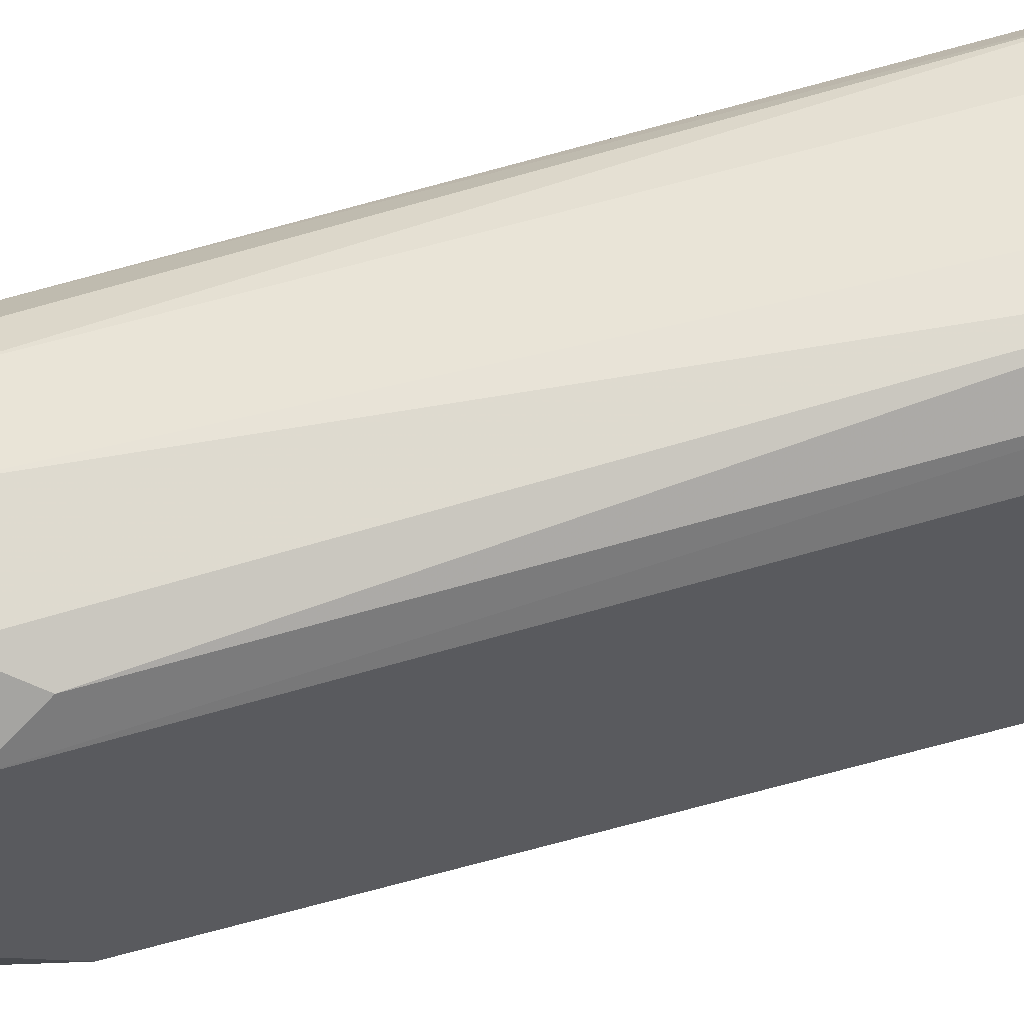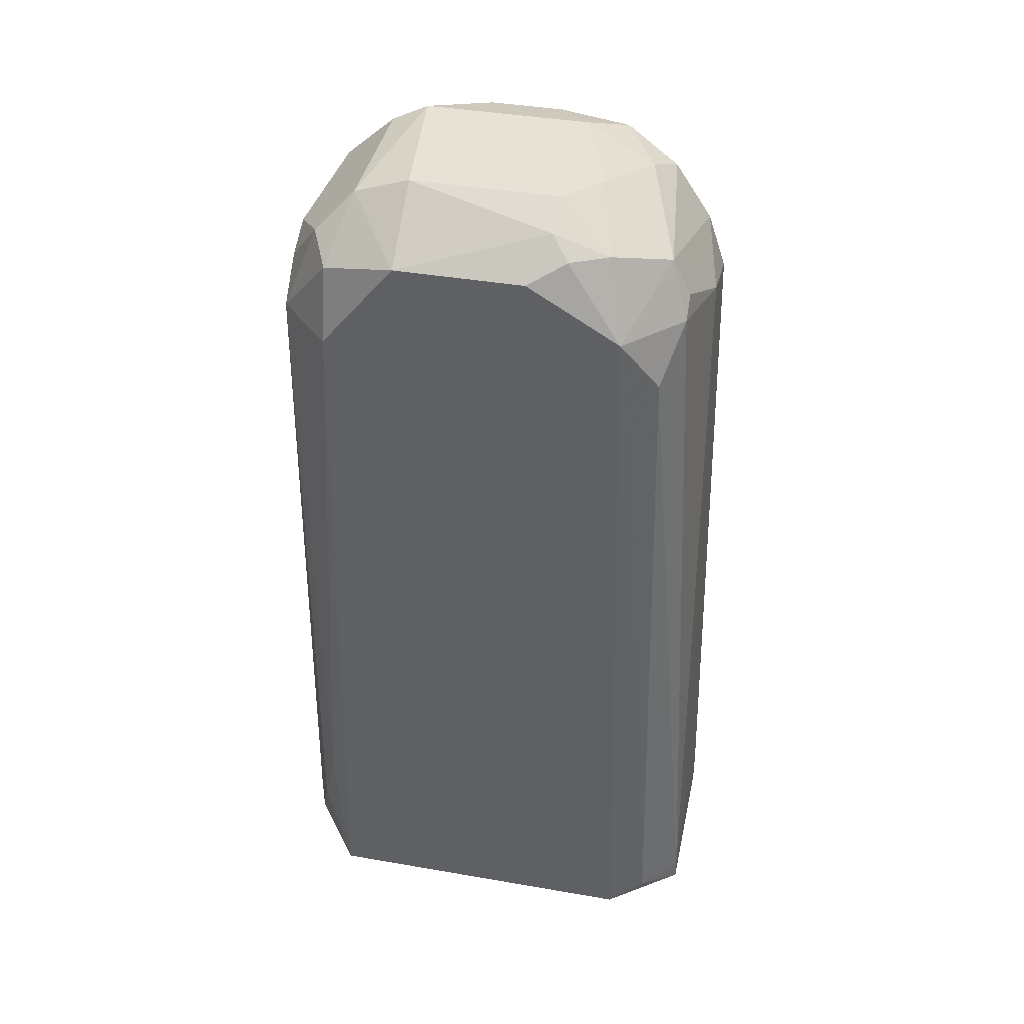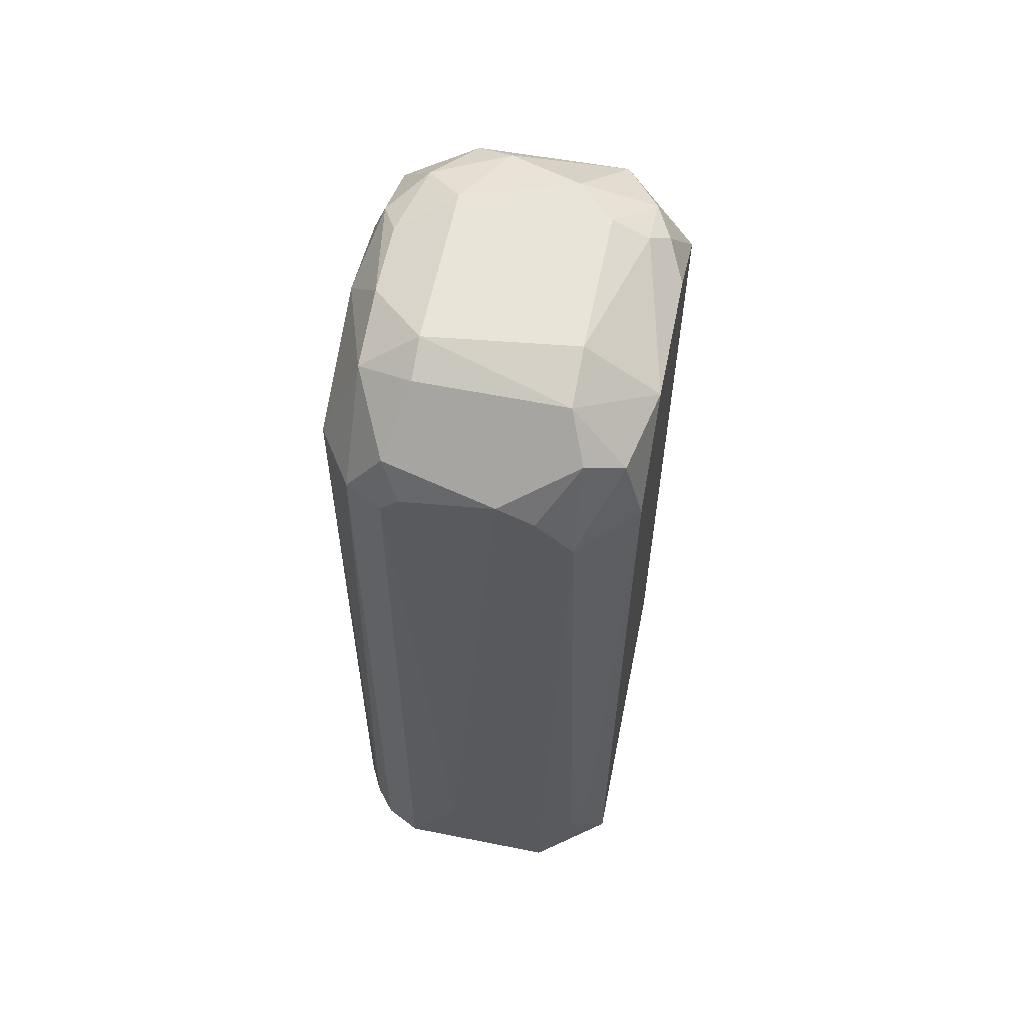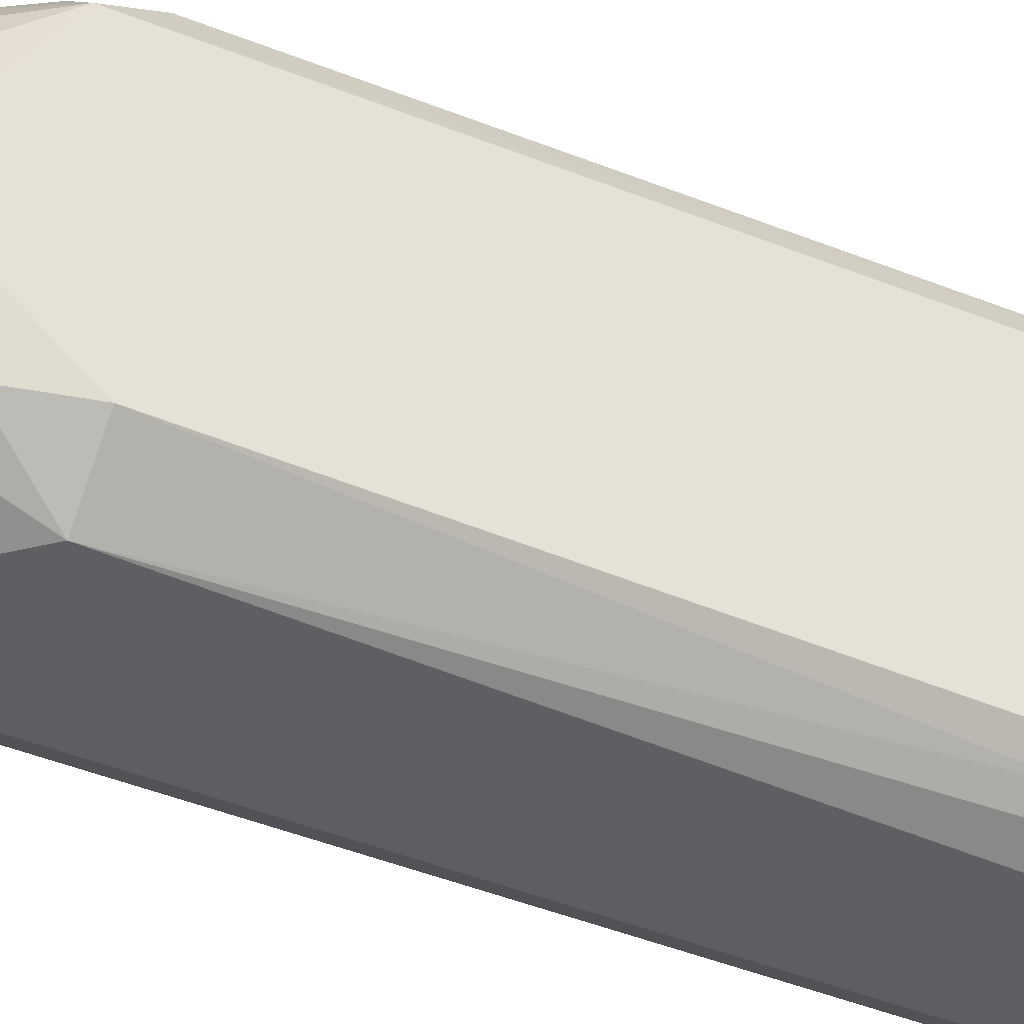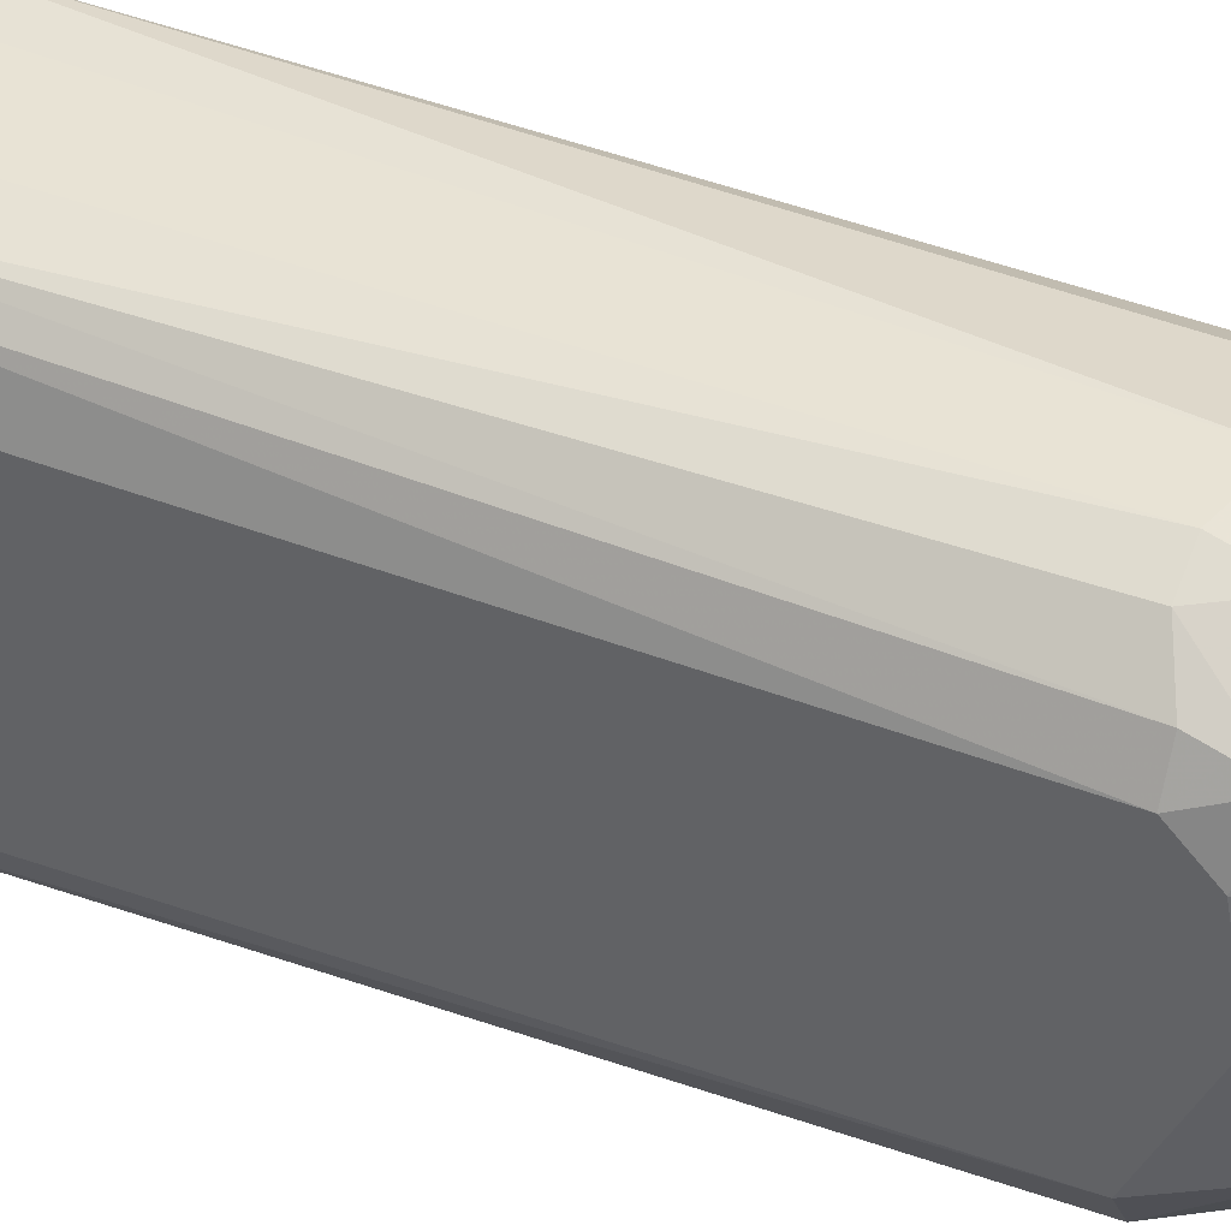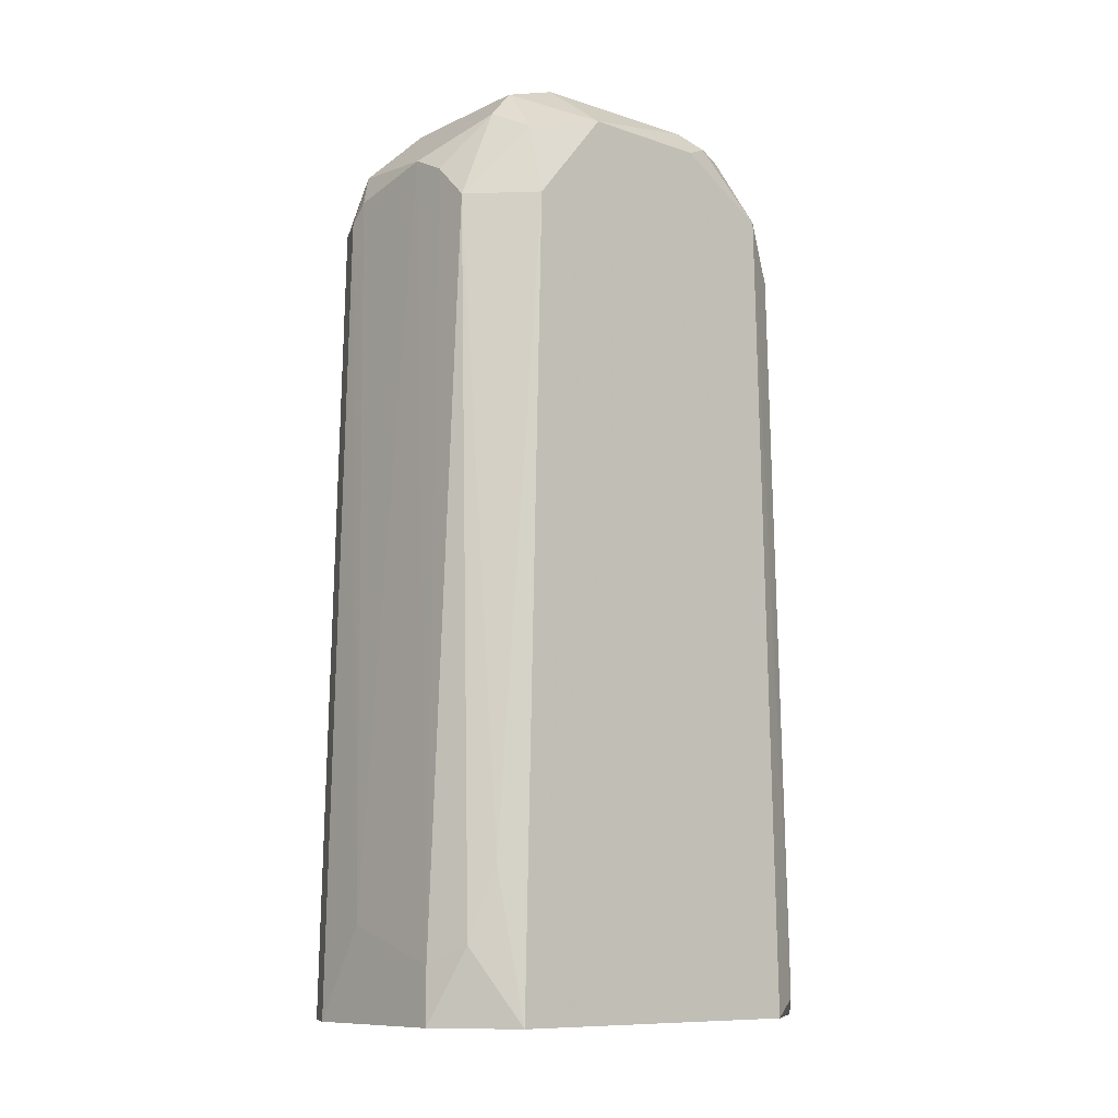
<metadata>
{"format":"obj","ext":"obj","renderer":"f3d","projection":"perspective","resolution":1024,"background":"white","views":[{"elev":60.0,"azim":73.8,"up":"+Y"},{"elev":40.3,"azim":102.0,"up":"+Z"},{"elev":60.2,"azim":11.5,"up":"+Z"},{"elev":-38.8,"azim":62.4,"up":"+Y"},{"elev":39.8,"azim":-65.5,"up":"+Y"},{"elev":-10.3,"azim":49.3,"up":"+Z"}]}
</metadata>
<code>
v -0.001623 -0.01273 0.04325
v -0.001623 0.007621 0.08902
v -0.003658 -0.01171 0.08394
v -0.003658 0.01271 0.04019
v -0.003658 0.01271 0.03816
v -0.003658 0.003552 0.09005
v -0.003658 0.01067 0.08496
v -0.003658 0.01169 0.0819
v -0.003658 -0.005602 0.09005
v -0.003658 0.008642 0.08801
v -0.003658 -0.007637 0.08902
v -0.005693 0.005586 0.08902
v -0.005693 0.01067 0.0819
v 0.008551 -0.004584 0.08699
v 0.008551 0.002533 0.08699
v 0.008551 -0.008656 0.0819
v 0.008551 0.008642 0.03816
v 0.008551 -0.009672 0.03816
v 0.008551 0.007621 0.08394
v -0.007728 -0.01069 0.03918
v -0.007728 0.003552 0.08801
v -0.007728 0.01067 0.03816
v -0.007728 0.008642 0.08292
v -0.007728 0.007621 0.08597
v 0.006516 0.006605 0.08801
v 0.006516 -0.01171 0.04223
v 0.006516 0.003552 0.08902
v 0.004481 -0.004584 0.09005
v 0.004481 0.003552 0.09005
v 0.004481 -0.01273 0.04121
v 0.004481 -0.01273 0.03816
v 0.004481 0.01067 0.08496
v 0.004481 0.009658 0.08699
v 0.004481 -0.007637 0.08902
v 0.002446 0.005586 0.09005
v 0.002446 0.01271 0.04121
v -0.006711 -0.01171 0.03816
v -0.006711 -0.01069 0.08292
v -0.006711 -0.002549 0.08902
v -0.006711 0.01169 0.03918
v -0.006711 -0.006621 0.08801
v -0.006711 0.001515 0.08902
v 0.000411 0.01169 0.08292
v 0.007533 -0.01069 0.0463
v 0.007533 0.004568 0.08801
v 0.007533 0.01067 0.03918
v 0.007533 0.009658 0.08089
v 0.007533 -0.008656 0.08597
v -0.008746 0.006605 0.08292
v -0.008746 0.004568 0.08496
v -0.008746 -0.008656 0.03816
v -0.008746 -0.007637 0.08292
v -0.008746 -0.000515 0.08597
v -0.008746 0.007621 0.03816
v 0.005498 -0.01171 0.0819
v 0.005498 0.01271 0.03918
v 0.005498 0.01271 0.03816
v 0.005498 0.01067 0.08394
v 0.005498 -0.009672 0.08699
v 0.003463 -0.01171 0.08394
v 0.001428 -0.01171 0.08496
v -0.004675 -0.01171 0.08292
v -0.004675 -0.01069 0.08597
v -0.004675 -0.01273 0.03816
f 27 25 29
f 64 37 57
f 57 37 22
f 64 57 18
f 37 64 38
f 18 57 17
f 16 18 17
f 22 37 51
f 16 17 14
f 64 18 31
f 50 51 52
f 14 17 19
f 57 22 5
f 22 51 54
f 51 50 54
f 52 38 41
f 35 9 28
f 9 34 28
f 34 14 28
f 14 27 28
f 5 22 40
f 22 23 40
f 50 24 49
f 22 54 49
f 54 50 49
f 23 22 49
f 24 23 49
f 41 38 63
f 31 18 26
f 60 55 59
f 32 43 33
f 9 35 6
f 42 9 6
f 37 38 20
f 51 37 20
f 52 51 20
f 38 52 20
f 19 47 58
f 43 32 58
f 33 19 58
f 32 33 58
f 17 57 46
f 47 19 46
f 19 17 46
f 23 24 13
f 8 40 13
f 40 23 13
f 64 31 1
f 50 52 53
f 52 41 53
f 27 14 45
f 38 64 62
f 63 38 62
f 3 63 62
f 64 1 62
f 1 3 62
f 10 24 12
f 42 6 12
f 24 10 7
f 43 8 7
f 10 33 7
f 33 43 7
f 13 24 7
f 8 13 7
f 16 14 48
f 14 34 48
f 55 16 48
f 34 59 48
f 59 55 48
f 57 5 36
f 24 50 21
f 50 53 21
f 12 24 21
f 42 12 21
f 63 3 61
f 60 59 61
f 3 1 61
f 34 9 11
f 9 41 11
f 41 63 11
f 59 34 11
f 63 61 11
f 61 59 11
f 55 60 30
f 31 26 30
f 26 55 30
f 1 31 30
f 60 61 30
f 61 1 30
f 18 16 44
f 16 55 44
f 26 18 44
f 55 26 44
f 19 33 25
f 33 35 25
f 45 19 25
f 27 45 25
f 9 42 39
f 41 9 39
f 53 41 39
f 42 21 39
f 21 53 39
f 35 33 2
f 33 10 2
f 6 35 2
f 10 12 2
f 12 6 2
f 14 19 15
f 45 14 15
f 19 45 15
f 8 43 4
f 5 40 4
f 40 8 4
f 36 5 4
f 43 36 4
f 58 47 56
f 43 58 56
f 46 57 56
f 47 46 56
f 57 36 56
f 36 43 56
f 35 28 29
f 28 27 29
f 25 35 29

</code>
